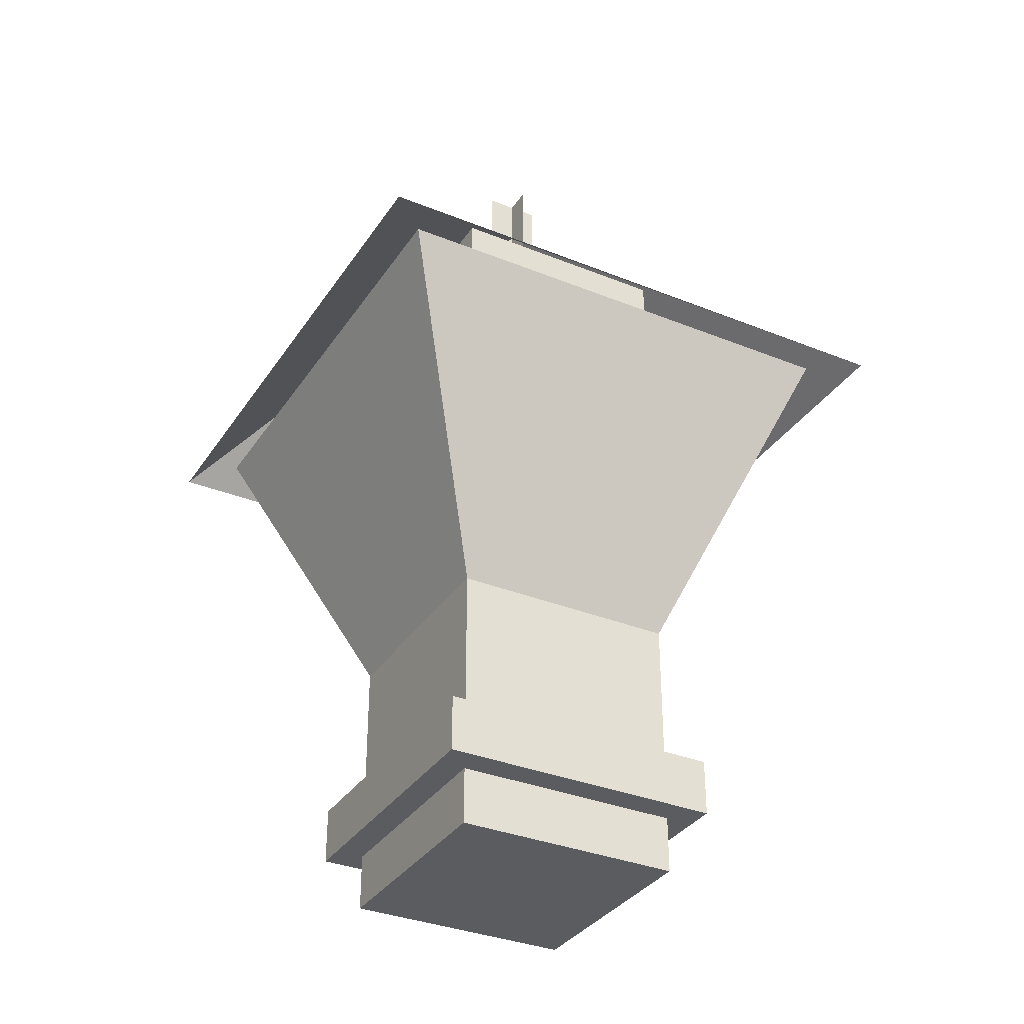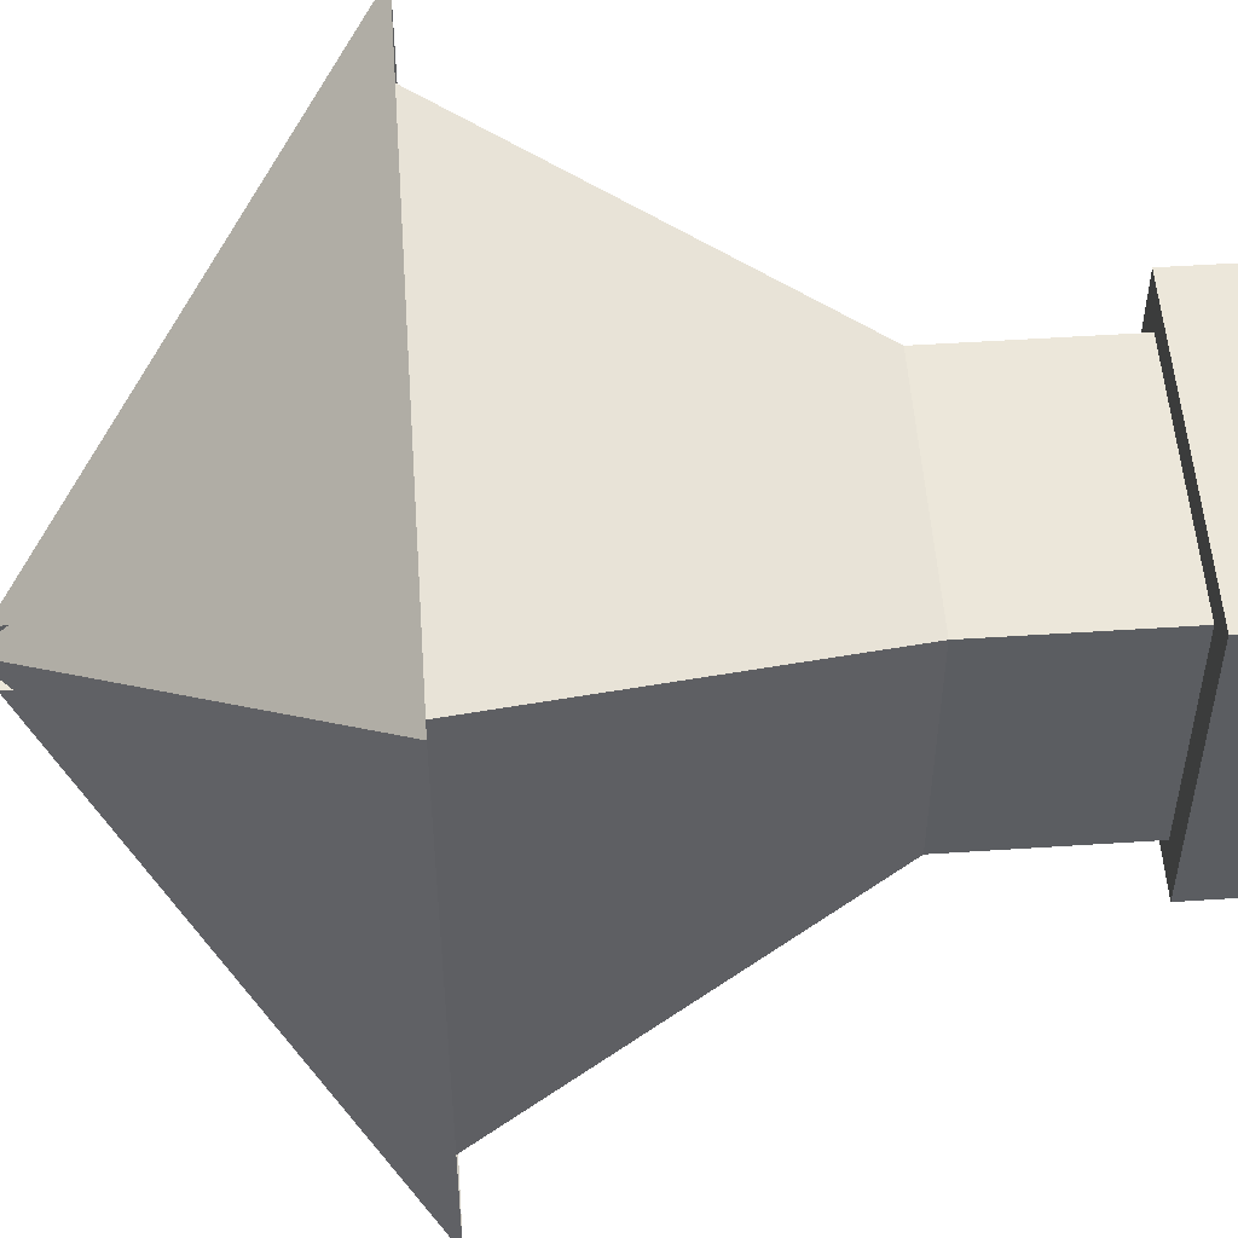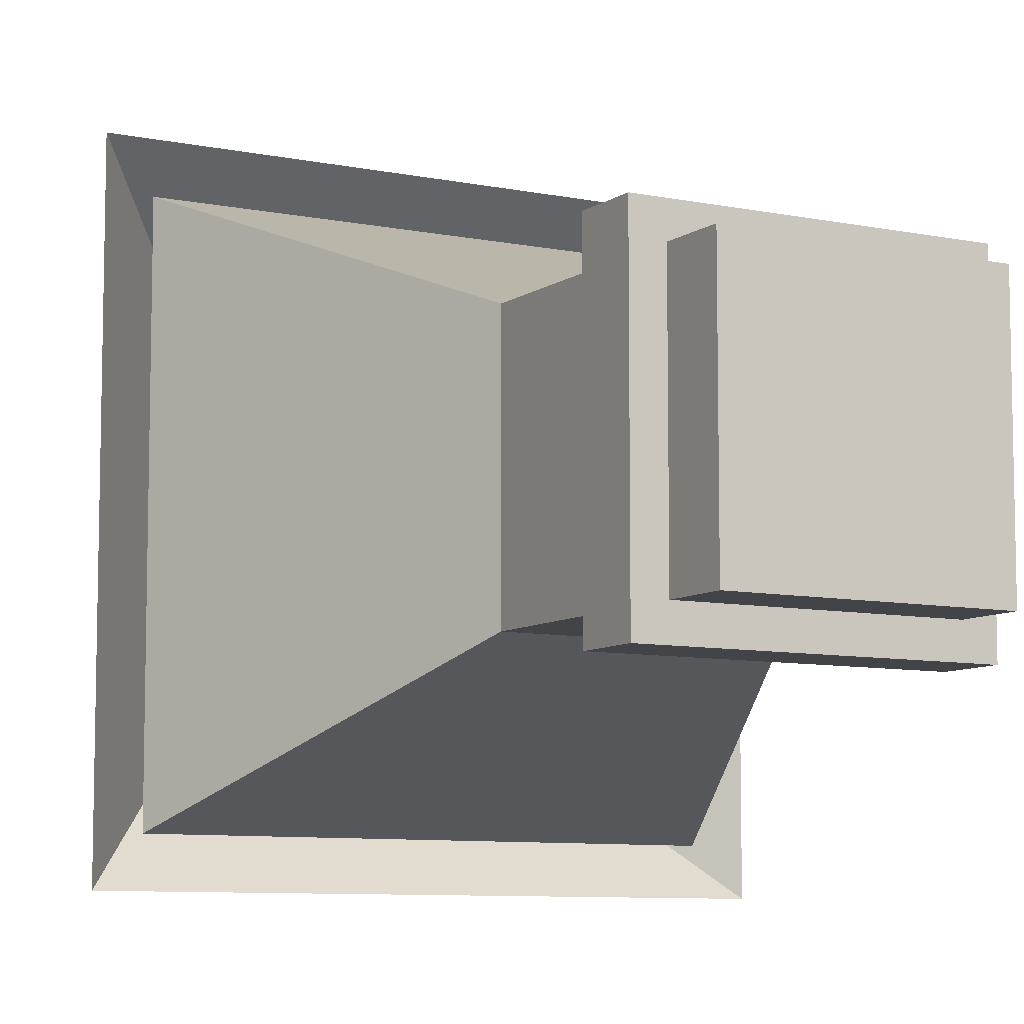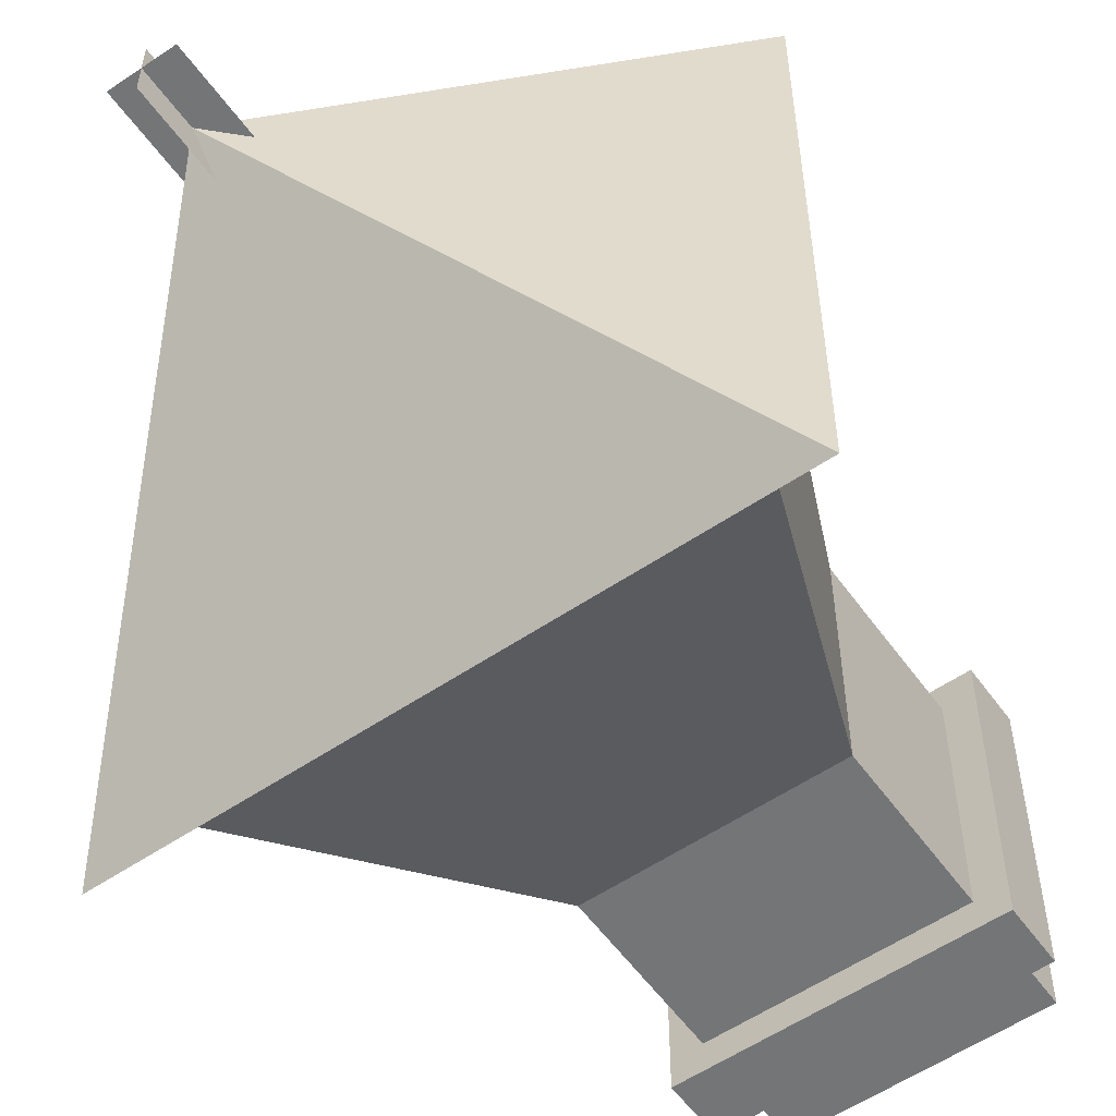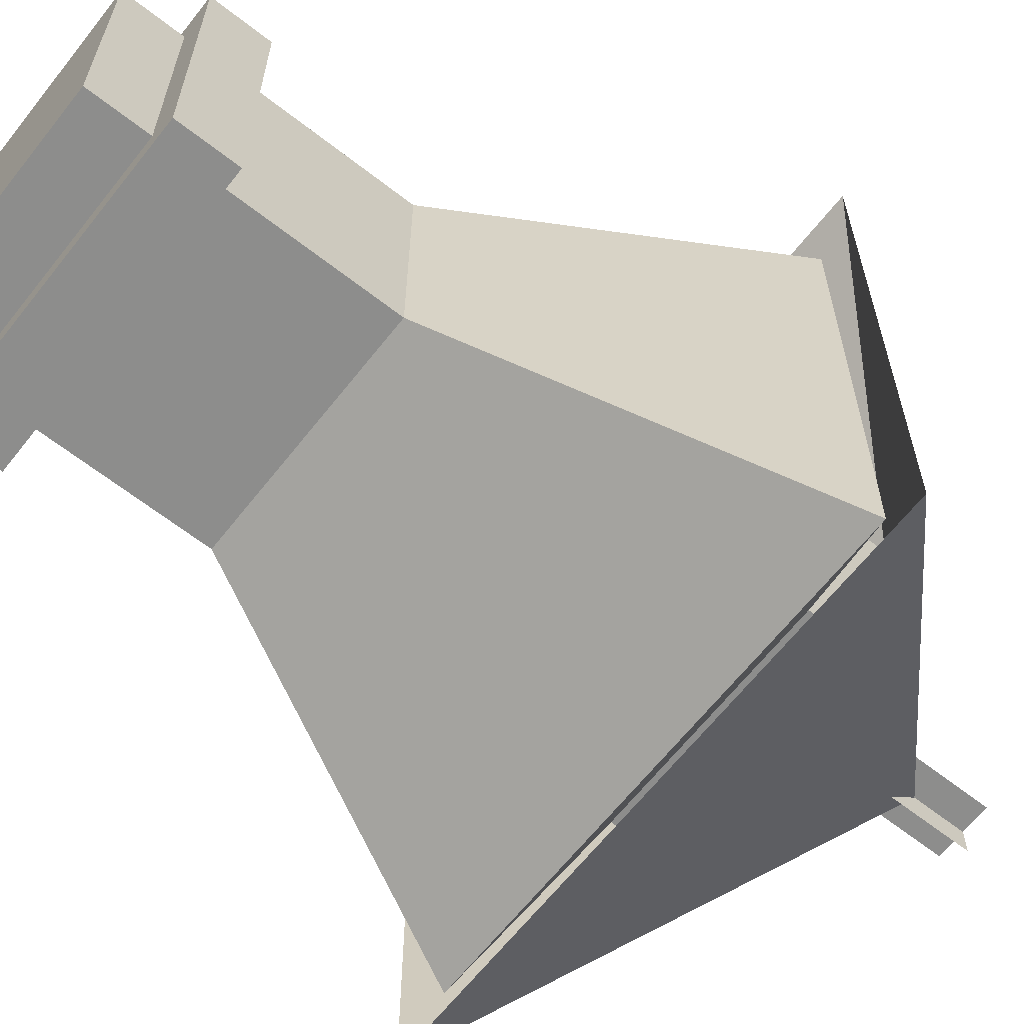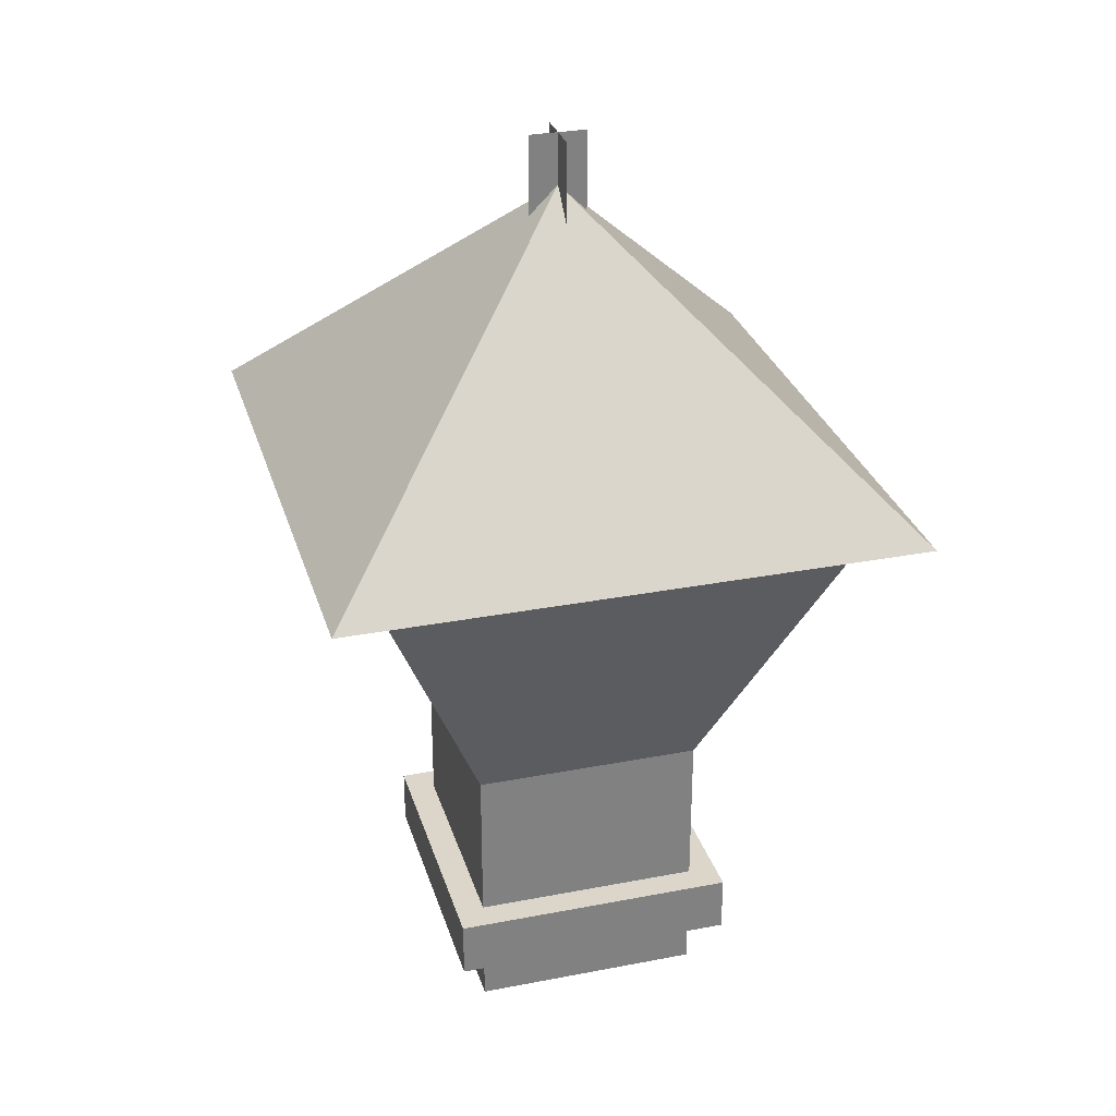
<metadata>
{"format":"obj","ext":"obj","renderer":"f3d","projection":"perspective","resolution":1024,"background":"white","views":[{"elev":-34.0,"azim":61.3,"up":"+Y"},{"elev":53.1,"azim":-94.0,"up":"+Z"},{"elev":-8.3,"azim":-29.6,"up":"+Z"},{"elev":-56.4,"azim":-144.7,"up":"+Z"},{"elev":-64.4,"azim":51.8,"up":"+Z"},{"elev":29.7,"azim":164.2,"up":"+Y"}]}
</metadata>
<code>
o Element
v 0.5 0.9062 0.5312
v 0.5 0.9062 0.4688
v 0.5 1 0.4688
v 0.5 1 0.5312
v 0.5 0.9062 0.4688
v 0.5 0.9062 0.5312
v 0.5 1 0.5312
v 0.5 1 0.4688
f 1 2 3 4
f 5 6 7 8
o Element.000
v 0.5312 0.9062 0.5
v 0.4688 0.9062 0.5
v 0.4688 1 0.5
v 0.5312 1 0.5
v 0.4688 0.9062 0.5
v 0.5312 0.9062 0.5
v 0.5312 1 0.5
v 0.4688 1 0.5
f 9 10 11 12
f 13 14 15 16
o Element.001
v 0.5 0.5312 0.6406
v 0.5 0.5312 0.3906
v 0.5 0.7812 0.3906
v 0.5 0.7812 0.6406
v 0.5 0.5312 0.3906
v 0.5 0.5312 0.6406
v 0.5 0.7812 0.6406
v 0.5 0.7812 0.3906
f 17 18 19 20
f 21 22 23 24
o Element.002
v 0.6094 0.5312 0.5
v 0.3594 0.5312 0.5
v 0.3594 0.7812 0.5
v 0.6094 0.7812 0.5
v 0.3594 0.5312 0.5
v 0.6094 0.5312 0.5
v 0.6094 0.7812 0.5
v 0.3594 0.7812 0.5
f 25 26 27 28
f 29 30 31 32
o Element.003
v 0.5625 0.125 0.4375
v 0.4375 0.125 0.4375
v 0.4375 0.5312 0.4375
v 0.5625 0.5312 0.4375
v 0.5625 0.125 0.5625
v 0.5625 0.5312 0.5625
v 0.4375 0.125 0.5625
v 0.4375 0.5312 0.5625
f 33 34 35 36
f 37 33 36 38
f 39 37 38 40
f 34 39 40 35
f 40 38 36 35
o cuboid
v 0.625 -0 0.375
v 0.625 0.0625 0.375
v 0.625 0.0625 0.625
v 0.625 -0 0.625
v 0.375 -0 0.625
v 0.375 0.0625 0.625
v 0.375 0.0625 0.375
v 0.375 -0 0.375
v 0.3438 0.0625 0.3438
v 0.3438 0.125 0.3438
v 0.6562 0.125 0.3438
v 0.6562 0.0625 0.3438
v 0.3438 0.0625 0.6562
v 0.3438 0.125 0.6562
v 0.6562 0.0625 0.6562
v 0.6562 0.125 0.6562
v 0.625 0.8125 0.375
v 0.625 0.125 0.375
v 0.375 0.125 0.375
v 0.375 0.8125 0.375
v 0.375 0.125 0.625
v 0.375 0.8125 0.625
v 0.625 0.125 0.625
v 0.625 0.8125 0.625
f 41 42 43 44
f 45 46 47 48
f 41 44 45 48
f 44 43 46 45
f 48 47 42 41
f 49 50 51 52
f 53 54 50 49
f 55 56 54 53
f 52 51 56 55
f 57 58 59 60
f 60 59 61 62
f 62 61 63 64
f 64 63 58 57
f 51 50 59 58
f 49 52 42 47
f 50 54 61 59
f 53 49 47 46
f 54 56 63 61
f 55 53 46 43
f 56 51 58 63
f 52 55 43 42
o cuboid.000
v 0.7656 0.6406 0.2344
v 0.7656 0.6406 0.7656
v 0.625 0.2969 0.625
v 0.625 0.2969 0.375
v 0.375 0.2969 0.625
v 0.2344 0.6406 0.7656
v 0.2344 0.6406 0.2344
v 0.375 0.2969 0.375
v 0.4844 0.75 0.5156
v 0.5156 0.75 0.5156
v 0.5156 0.75 0.4844
v 0.4844 0.75 0.4844
f 65 66 67 68
f 69 70 71 72
f 67 66 70 69
f 71 65 68 72
f 74 73 70 66
f 75 74 66 65
f 76 75 65 71
f 73 76 71 70
f 73 74 75 76
o pyramid
v 0.8125 0.6312 0.1875
v 0.8125 0.6312 0.8125
v 0.5 0.9437 0.5
v 0.1875 0.6312 0.8125
v 0.1875 0.6312 0.1875
f 77 78 79
f 78 80 79
f 81 77 79
f 80 81 79
o pyramid.000
v 0.8125 0.6312 0.8125
v 0.8125 0.6312 0.1875
v 0.5 0.9437 0.5
v 0.1875 0.6312 0.8125
v 0.1875 0.6312 0.1875
f 82 83 84
f 85 82 84
f 83 86 84
f 86 85 84

</code>
